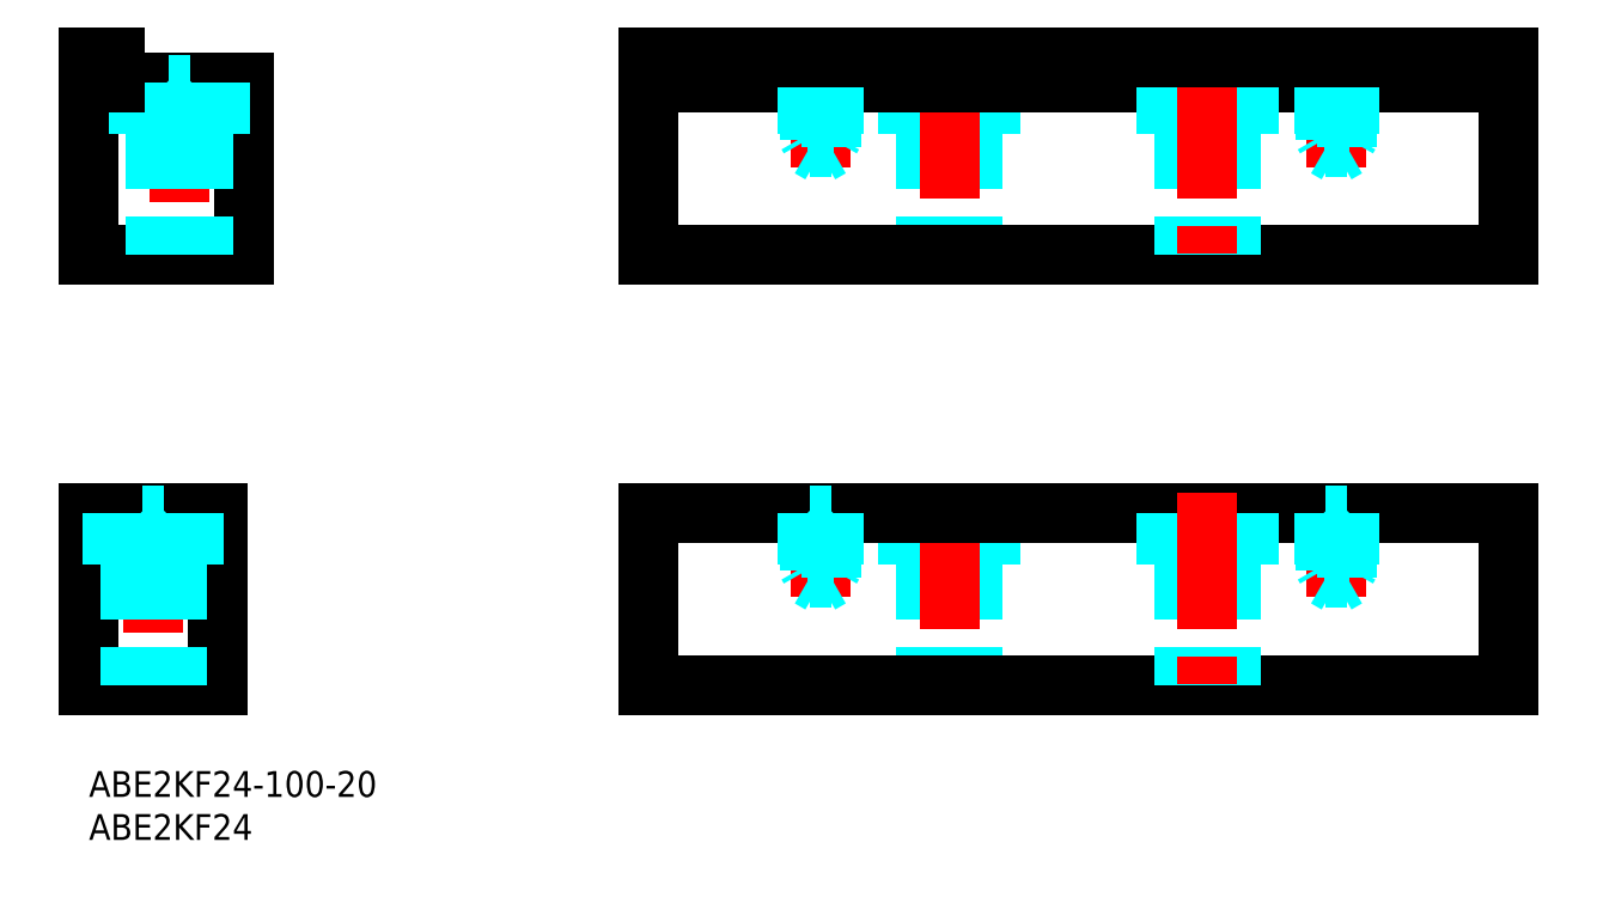
<metadata>
{"format":"dxf","ext":"dxf","renderer":"ezdxf+matplotlib","layout":"modelspace","background":"white","min_lineweight":24,"dpi":150}
</metadata>
<code>
0
SECTION
2
ENTITIES
0
TEXT
8
MSM_PART_NUMBER
10
0
20
-8
30
0
40
3
1
ABE2KF24
0
TEXT
8
MSM_PART_NUMBER
10
0
20
-3
30
0
40
3
1
ABE2KF24-100-20
0
LINE
8
MSM_DASHED
10
97.25
20
24
30
0
11
97.25
21
10
31
0
0
LINE
8
MSM_DASHED
10
102.8
20
24
30
0
11
102.8
21
10
31
0
0
LINE
8
MSM_DASHED
10
95.25
20
24
30
0
11
104.8
21
24
31
0
0
LINE
8
MSM_DASHED
10
104.8
20
30
30
0
11
104.8
21
24
31
0
0
LINE
8
MSM_DASHED
10
95.25
20
30
30
0
11
95.25
21
24
31
0
0
LINE
8
MSM_CENTER
10
85
20
32.4
30
0
11
85
21
20.21
31
0
0
LINE
8
MSM_CENTER
10
7.5
20
31.98
30
0
11
7.5
21
7.889
31
0
0
LINE
8
MSM_CONTINUOUS
10
0
20
10
30
0
11
15
21
10
31
0
0
LINE
8
MSM_CONTINUOUS
10
3.2e-14
20
30
30
0
11
0
21
10
31
0
0
LINE
8
MSM_CONTINUOUS
10
3.2e-14
20
30
30
0
11
15
21
30
31
0
0
LINE
8
MSM_CONTINUOUS
10
15
20
30
30
0
11
15
21
10
31
0
0
LINE
8
MSM_CENTER
10
100
20
32.4
30
0
11
100
21
7.889
31
0
0
LINE
8
MSM_CONTINUOUS
10
165
20
30
30
0
11
165
21
10
31
0
0
LINE
8
MSM_CONTINUOUS
10
65
20
30
30
0
11
65
21
10
31
0
0
LINE
8
MSM_CENTER
10
145
20
32.4
30
0
11
145
21
20.21
31
0
0
LINE
8
MSM_DASHED
10
12.25
20
30
30
0
11
12.25
21
24
31
0
0
LINE
8
MSM_DASHED
10
2.75
20
24
30
0
11
12.25
21
24
31
0
0
LINE
8
MSM_DASHED
10
10.25
20
24
30
0
11
10.25
21
10
31
0
0
LINE
8
MSM_DASHED
10
4.75
20
24
30
0
11
4.75
21
10
31
0
0
LINE
8
MSM_DASHED
10
2.75
20
30
30
0
11
2.75
21
24
31
0
0
LINE
8
MSM_CONTINUOUS
10
65
20
10
30
0
11
165
21
10
31
0
0
LINE
8
MSM_CONTINUOUS
10
65
20
30
30
0
11
165
21
30
31
0
0
LINE
8
MSM_DASHED
10
85
20
21.79
30
0
11
86.23
21
22.5
31
0
0
LINE
8
MSM_DASHED
10
83.77
20
22.5
30
0
11
85
21
21.79
31
0
0
LINE
8
MSM_DASHED
10
83.77
20
22.5
30
0
11
86.23
21
22.5
31
0
0
LINE
8
MSM_DASHED
10
86.23
20
22.5
30
0
11
86.23
21
29.73
31
0
0
LINE
8
MSM_DASHED
10
83.77
20
29.73
30
0
11
83.77
21
22.5
31
0
0
LINE
8
MSM_DASHED
10
83.77
20
29.73
30
0
11
86.23
21
29.73
31
0
0
LINE
8
MSM_DASHED
10
86.23
20
29.73
30
0
11
86.5
21
30
31
0
0
LINE
8
MSM_DASHED
10
83.5
20
30
30
0
11
83.77
21
29.73
31
0
0
LINE
8
MSM_DASHED
10
83.5
20
30
30
0
11
83.5
21
24
31
0
0
LINE
8
MSM_DASHED
10
83.5
20
24
30
0
11
86.5
21
24
31
0
0
LINE
8
MSM_DASHED
10
83.5
20
24
30
0
11
83.77
21
23.53
31
0
0
LINE
8
MSM_DASHED
10
86.5
20
30
30
0
11
86.5
21
24
31
0
0
LINE
8
MSM_DASHED
10
86.5
20
24
30
0
11
86.23
21
23.53
31
0
0
LINE
8
MSM_DASHED
10
145
20
21.79
30
0
11
146.2
21
22.5
31
0
0
LINE
8
MSM_DASHED
10
143.8
20
22.5
30
0
11
145
21
21.79
31
0
0
LINE
8
MSM_DASHED
10
143.8
20
22.5
30
0
11
146.2
21
22.5
31
0
0
LINE
8
MSM_DASHED
10
146.2
20
22.5
30
0
11
146.2
21
29.73
31
0
0
LINE
8
MSM_DASHED
10
143.8
20
29.73
30
0
11
143.8
21
22.5
31
0
0
LINE
8
MSM_DASHED
10
143.8
20
29.73
30
0
11
146.2
21
29.73
31
0
0
LINE
8
MSM_DASHED
10
146.2
20
29.73
30
0
11
146.5
21
30
31
0
0
LINE
8
MSM_DASHED
10
143.5
20
30
30
0
11
143.8
21
29.73
31
0
0
LINE
8
MSM_DASHED
10
143.5
20
30
30
0
11
143.5
21
24
31
0
0
LINE
8
MSM_DASHED
10
143.5
20
24
30
0
11
146.5
21
24
31
0
0
LINE
8
MSM_DASHED
10
143.5
20
24
30
0
11
143.8
21
23.53
31
0
0
LINE
8
MSM_DASHED
10
146.5
20
30
30
0
11
146.5
21
24
31
0
0
LINE
8
MSM_DASHED
10
146.5
20
24
30
0
11
146.2
21
23.53
31
0
0
LINE
8
MSM_DASHED
10
127.2
20
24
30
0
11
127.2
21
10
31
0
0
LINE
8
MSM_DASHED
10
132.8
20
24
30
0
11
132.8
21
10
31
0
0
LINE
8
MSM_DASHED
10
125.2
20
24
30
0
11
134.8
21
24
31
0
0
LINE
8
MSM_DASHED
10
134.8
20
30
30
0
11
134.8
21
24
31
0
0
LINE
8
MSM_DASHED
10
125.2
20
30
30
0
11
125.2
21
24
31
0
0
LINE
8
MSM_CENTER
10
130
20
32.4
30
0
11
130
21
7.889
31
0
0
LINE
8
MSM_DASHED
10
7.5
20
21.79
30
0
11
8.729
21
22.5
31
0
0
LINE
8
MSM_DASHED
10
6.271
20
22.5
30
0
11
7.5
21
21.79
31
0
0
LINE
8
MSM_DASHED
10
6.271
20
22.5
30
0
11
8.729
21
22.5
31
0
0
LINE
8
MSM_DASHED
10
8.729
20
22.5
30
0
11
8.729
21
29.73
31
0
0
LINE
8
MSM_DASHED
10
6.271
20
29.73
30
0
11
6.271
21
22.5
31
0
0
LINE
8
MSM_DASHED
10
6.271
20
29.73
30
0
11
8.729
21
29.73
31
0
0
LINE
8
MSM_DASHED
10
8.729
20
29.73
30
0
11
9
21
30
31
0
0
LINE
8
MSM_DASHED
10
6
20
30
30
0
11
6.271
21
29.73
31
0
0
LINE
8
MSM_DASHED
10
6
20
30
30
0
11
6
21
24
31
0
0
LINE
8
MSM_DASHED
10
6
20
24
30
0
11
6.271
21
23.53
31
0
0
LINE
8
MSM_DASHED
10
9
20
30
30
0
11
9
21
24
31
0
0
LINE
8
MSM_DASHED
10
9
20
24
30
0
11
8.729
21
23.53
31
0
0
LINE
8
MSM_DASHED
10
97.25
20
74
30
0
11
97.25
21
60
31
0
0
LINE
8
MSM_DASHED
10
102.8
20
74
30
0
11
102.8
21
60
31
0
0
LINE
8
MSM_DASHED
10
95.25
20
74
30
0
11
104.8
21
74
31
0
0
LINE
8
MSM_DASHED
10
104.8
20
80
30
0
11
104.8
21
74
31
0
0
LINE
8
MSM_DASHED
10
95.25
20
80
30
0
11
95.25
21
74
31
0
0
LINE
8
MSM_CENTER
10
85
20
82.4
30
0
11
85
21
70.21
31
0
0
LINE
8
MSM_CENTER
10
10.5
20
81.98
30
0
11
10.5
21
57.89
31
0
0
LINE
8
MSM_CONTINUOUS
10
1.303e-13
20
60
30
0
11
18
21
60
31
0
0
LINE
8
MSM_CONTINUOUS
10
1.672e-13
20
83
30
0
11
1.303e-13
21
60
31
0
0
LINE
8
MSM_CONTINUOUS
10
3
20
80
30
0
11
18
21
80
31
0
0
LINE
8
MSM_CONTINUOUS
10
18
20
80
30
0
11
18
21
60
31
0
0
LINE
8
MSM_CENTER
10
100
20
82.4
30
0
11
100
21
57.89
31
0
0
LINE
8
MSM_CONTINUOUS
10
165
20
83
30
0
11
165
21
60
31
0
0
LINE
8
MSM_CONTINUOUS
10
65
20
83
30
0
11
65
21
60
31
0
0
LINE
8
MSM_CENTER
10
145
20
82.4
30
0
11
145
21
70.21
31
0
0
LINE
8
MSM_DASHED
10
15.25
20
80
30
0
11
15.25
21
74
31
0
0
LINE
8
MSM_DASHED
10
5.75
20
74
30
0
11
15.25
21
74
31
0
0
LINE
8
MSM_DASHED
10
13.25
20
74
30
0
11
13.25
21
60
31
0
0
LINE
8
MSM_DASHED
10
7.75
20
74
30
0
11
7.75
21
60
31
0
0
LINE
8
MSM_DASHED
10
5.75
20
80
30
0
11
5.75
21
74
31
0
0
LINE
8
MSM_CONTINUOUS
10
65
20
60
30
0
11
165
21
60
31
0
0
LINE
8
MSM_CONTINUOUS
10
65
20
80
30
0
11
165
21
80
31
0
0
LINE
8
MSM_DASHED
10
85
20
71.79
30
0
11
86.23
21
72.5
31
0
0
LINE
8
MSM_DASHED
10
83.77
20
72.5
30
0
11
85
21
71.79
31
0
0
LINE
8
MSM_DASHED
10
83.77
20
72.5
30
0
11
86.23
21
72.5
31
0
0
LINE
8
MSM_DASHED
10
86.23
20
72.5
30
0
11
86.23
21
79.73
31
0
0
LINE
8
MSM_DASHED
10
83.77
20
79.73
30
0
11
83.77
21
72.5
31
0
0
LINE
8
MSM_DASHED
10
83.77
20
79.73
30
0
11
86.23
21
79.73
31
0
0
LINE
8
MSM_DASHED
10
86.23
20
79.73
30
0
11
86.5
21
80
31
0
0
LINE
8
MSM_DASHED
10
83.5
20
80
30
0
11
83.77
21
79.73
31
0
0
LINE
8
MSM_DASHED
10
83.5
20
80
30
0
11
83.5
21
74
31
0
0
LINE
8
MSM_DASHED
10
83.5
20
74
30
0
11
86.5
21
74
31
0
0
LINE
8
MSM_DASHED
10
83.5
20
74
30
0
11
83.77
21
73.53
31
0
0
LINE
8
MSM_DASHED
10
86.5
20
80
30
0
11
86.5
21
74
31
0
0
LINE
8
MSM_DASHED
10
86.5
20
74
30
0
11
86.23
21
73.53
31
0
0
LINE
8
MSM_DASHED
10
145
20
71.79
30
0
11
146.2
21
72.5
31
0
0
LINE
8
MSM_DASHED
10
143.8
20
72.5
30
0
11
145
21
71.79
31
0
0
LINE
8
MSM_DASHED
10
143.8
20
72.5
30
0
11
146.2
21
72.5
31
0
0
LINE
8
MSM_DASHED
10
146.2
20
72.5
30
0
11
146.2
21
79.73
31
0
0
LINE
8
MSM_DASHED
10
143.8
20
79.73
30
0
11
143.8
21
72.5
31
0
0
LINE
8
MSM_DASHED
10
143.8
20
79.73
30
0
11
146.2
21
79.73
31
0
0
LINE
8
MSM_DASHED
10
146.2
20
79.73
30
0
11
146.5
21
80
31
0
0
LINE
8
MSM_DASHED
10
143.5
20
80
30
0
11
143.8
21
79.73
31
0
0
LINE
8
MSM_DASHED
10
143.5
20
80
30
0
11
143.5
21
74
31
0
0
LINE
8
MSM_DASHED
10
143.5
20
74
30
0
11
146.5
21
74
31
0
0
LINE
8
MSM_DASHED
10
143.5
20
74
30
0
11
143.8
21
73.53
31
0
0
LINE
8
MSM_DASHED
10
146.5
20
80
30
0
11
146.5
21
74
31
0
0
LINE
8
MSM_DASHED
10
146.5
20
74
30
0
11
146.2
21
73.53
31
0
0
LINE
8
MSM_DASHED
10
127.3
20
74
30
0
11
127.3
21
60
31
0
0
LINE
8
MSM_DASHED
10
132.8
20
74
30
0
11
132.8
21
60
31
0
0
LINE
8
MSM_DASHED
10
125.3
20
74
30
0
11
134.8
21
74
31
0
0
LINE
8
MSM_DASHED
10
134.8
20
80
30
0
11
134.8
21
74
31
0
0
LINE
8
MSM_DASHED
10
125.3
20
80
30
0
11
125.3
21
74
31
0
0
LINE
8
MSM_CENTER
10
130
20
82.4
30
0
11
130
21
57.89
31
0
0
LINE
8
MSM_DASHED
10
10.5
20
71.79
30
0
11
11.73
21
72.5
31
0
0
LINE
8
MSM_DASHED
10
9.271
20
72.5
30
0
11
10.5
21
71.79
31
0
0
LINE
8
MSM_DASHED
10
9.271
20
72.5
30
0
11
11.73
21
72.5
31
0
0
LINE
8
MSM_DASHED
10
11.73
20
72.5
30
0
11
11.73
21
79.73
31
0
0
LINE
8
MSM_DASHED
10
9.271
20
79.73
30
0
11
9.271
21
72.5
31
0
0
LINE
8
MSM_DASHED
10
9.271
20
79.73
30
0
11
11.73
21
79.73
31
0
0
LINE
8
MSM_DASHED
10
11.73
20
79.73
30
0
11
12
21
80
31
0
0
LINE
8
MSM_DASHED
10
9
20
80
30
0
11
9.271
21
79.73
31
0
0
LINE
8
MSM_DASHED
10
9
20
80
30
0
11
9
21
74
31
0
0
LINE
8
MSM_DASHED
10
9
20
74
30
0
11
9.271
21
73.53
31
0
0
LINE
8
MSM_DASHED
10
12
20
80
30
0
11
12
21
74
31
0
0
LINE
8
MSM_DASHED
10
12
20
74
30
0
11
11.73
21
73.53
31
0
0
LINE
8
MSM_CONTINUOUS
10
3
20
83
30
0
11
1.614e-13
21
83
31
0
0
LINE
8
MSM_CONTINUOUS
10
3
20
80
30
0
11
3
21
83
31
0
0
LINE
8
MSM_CONTINUOUS
10
165
20
83
30
0
11
65
21
83
31
0
0
VIEWPORT
8
0
10
202.5
20
128.5
30
0
40
441
41
311.9
68
     1
69
     1
0
VIEWPORT
8
0
10
202.5
20
128.5
30
0
40
324
41
205.6
68
     2
69
     2
0
ENDSEC
0
EOF

</code>
